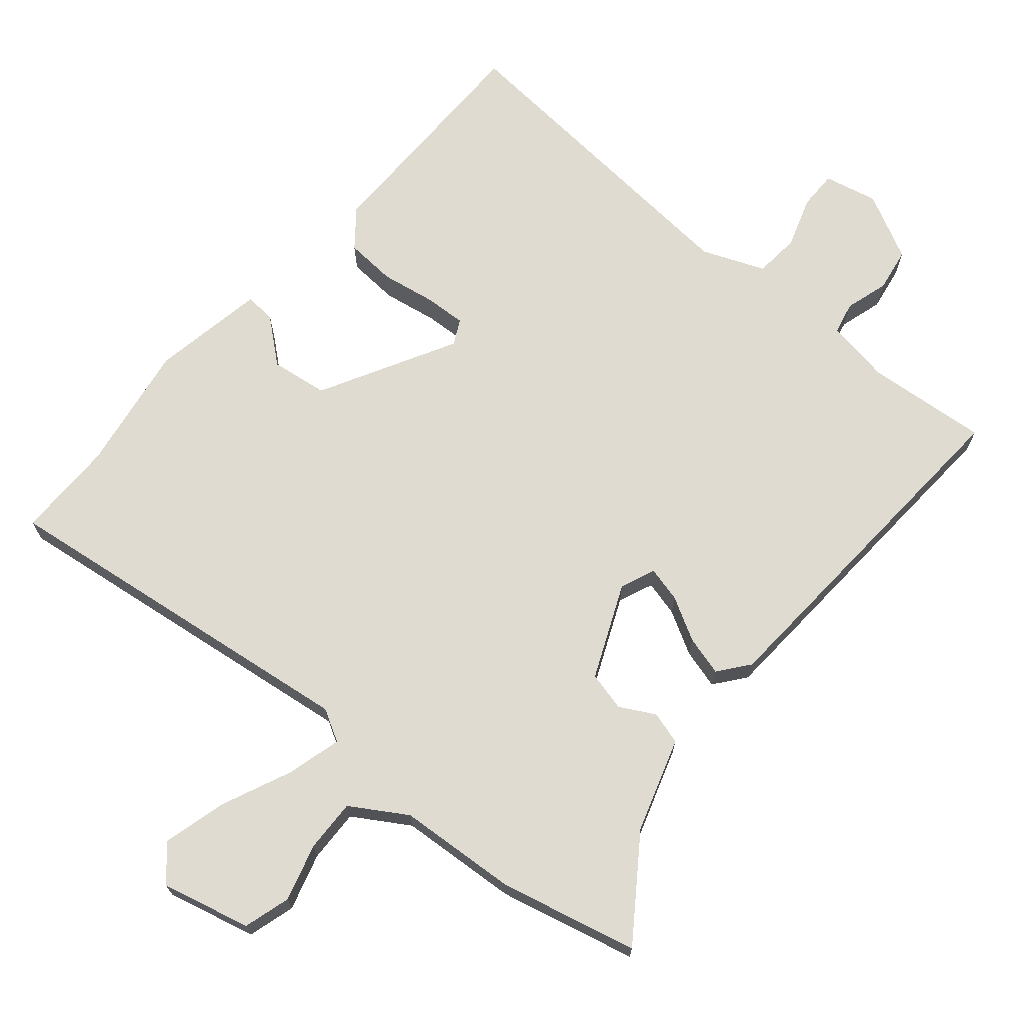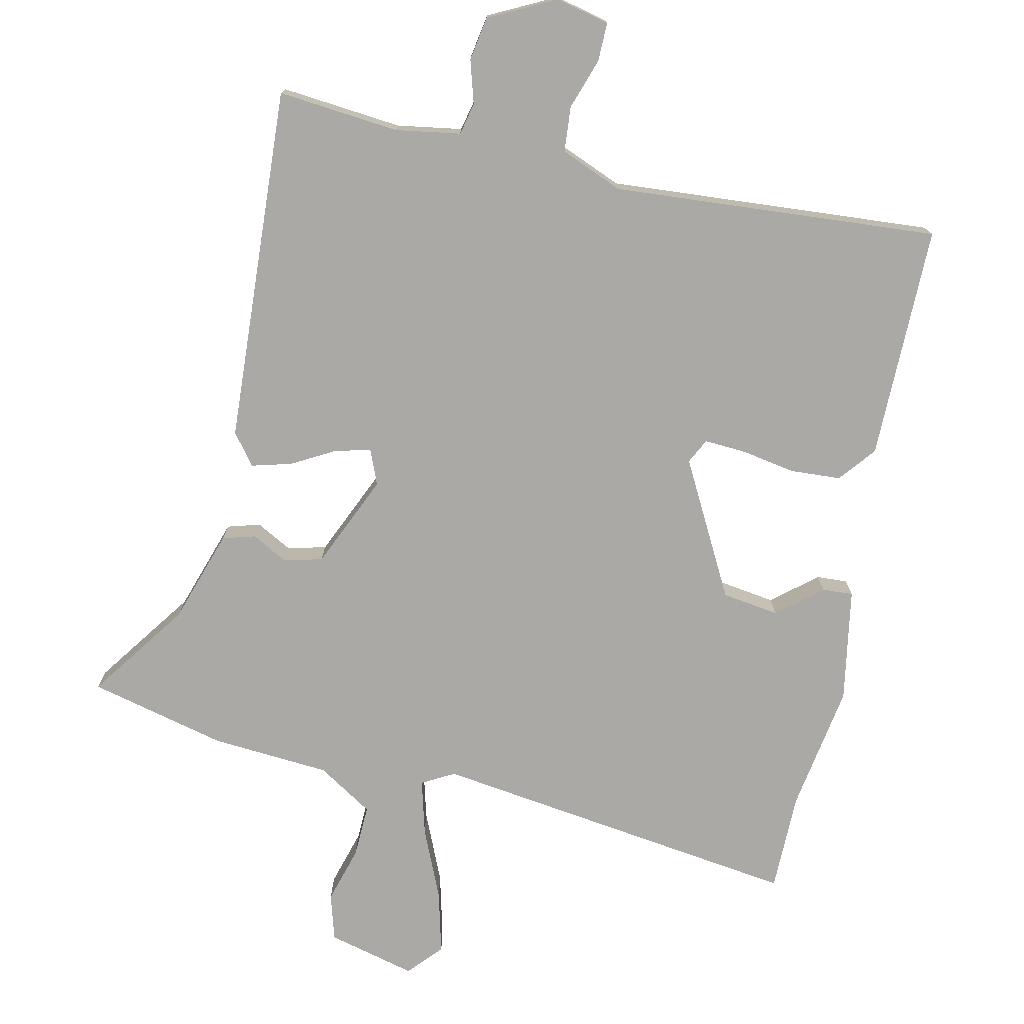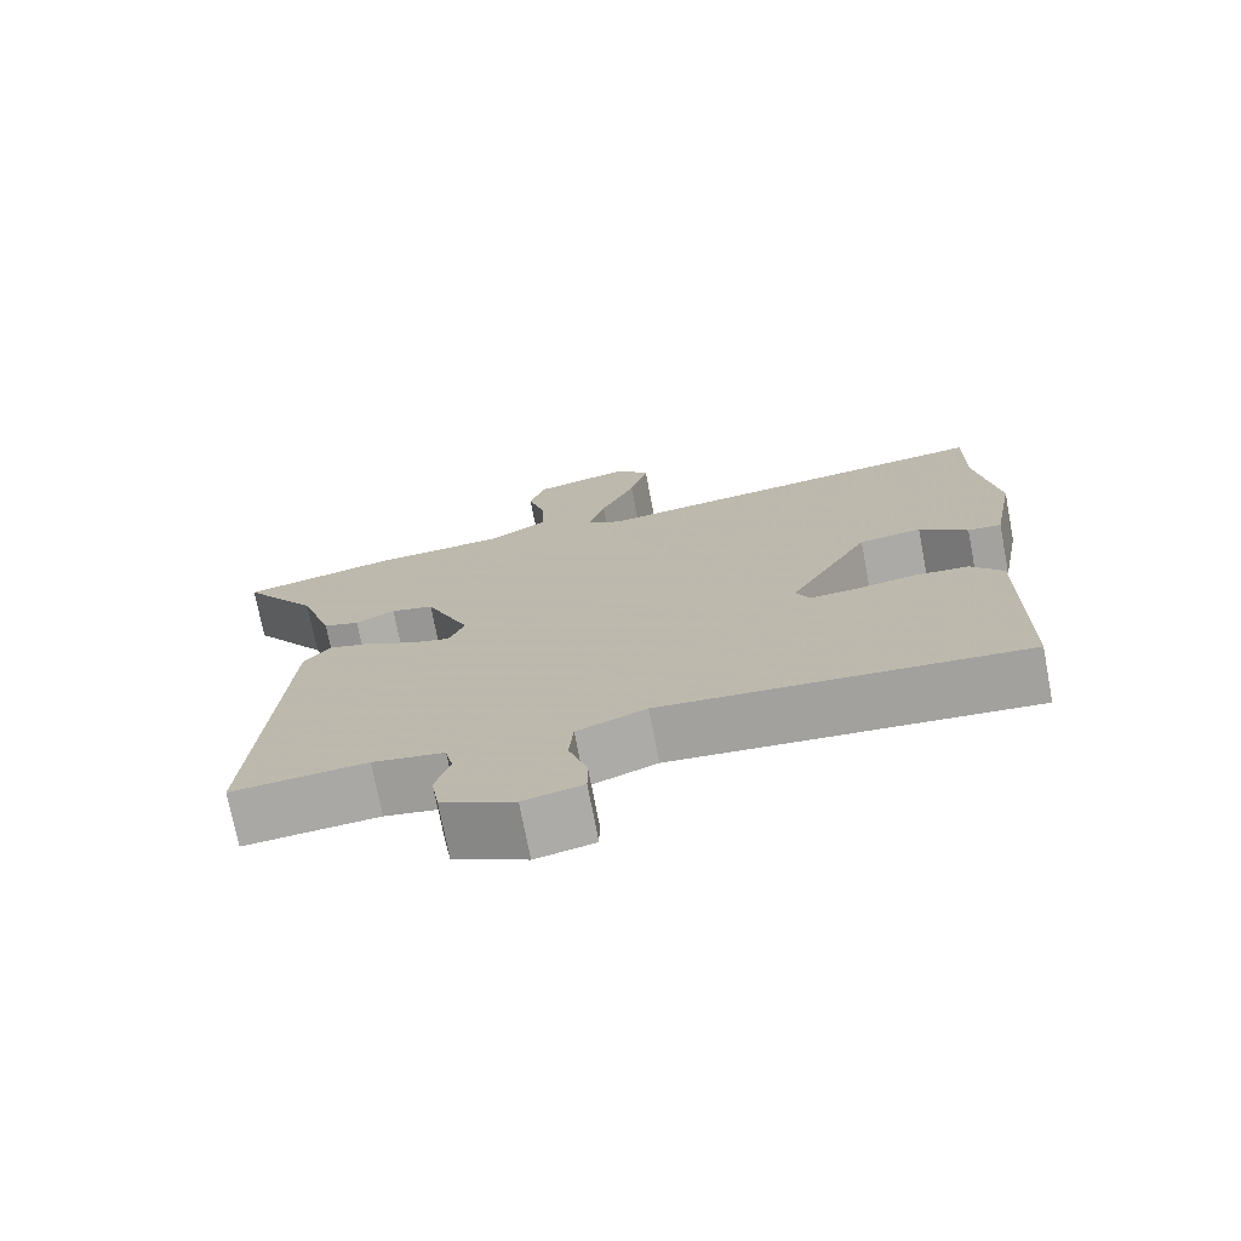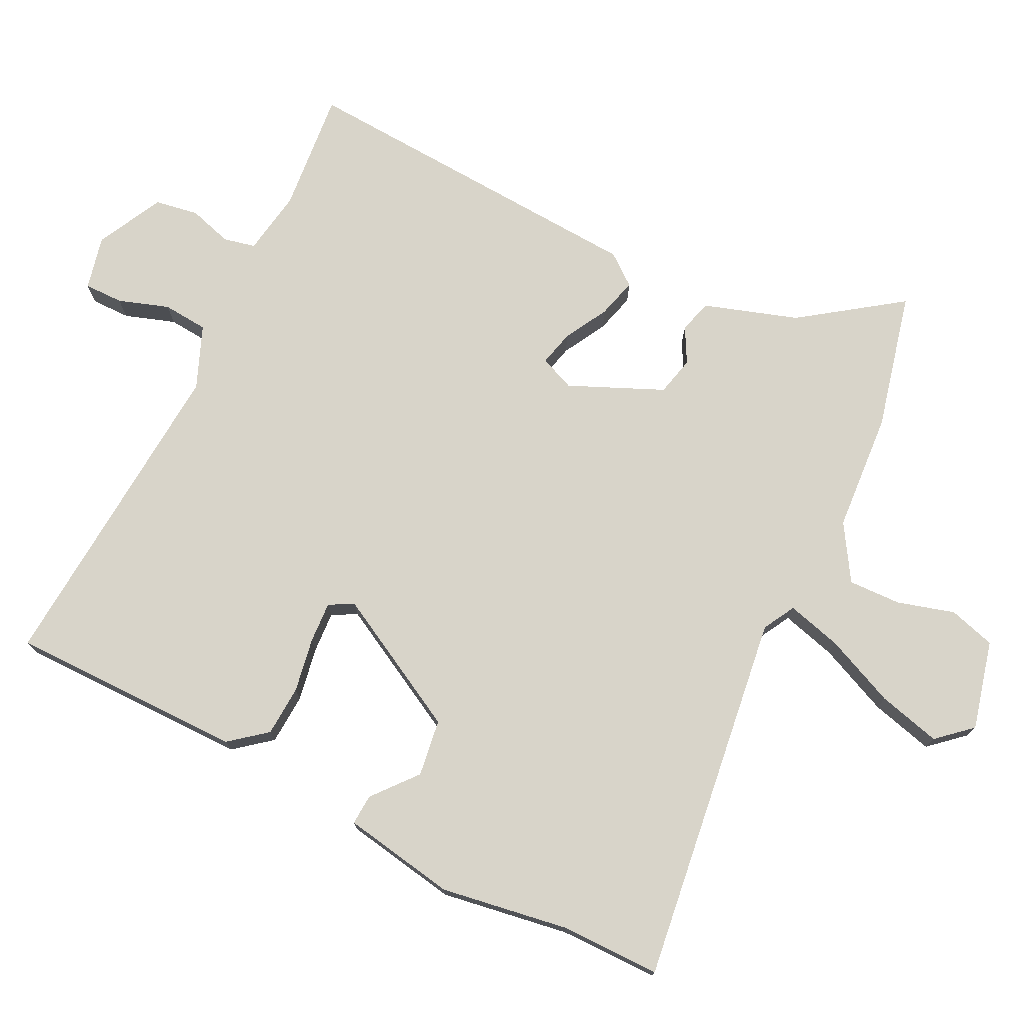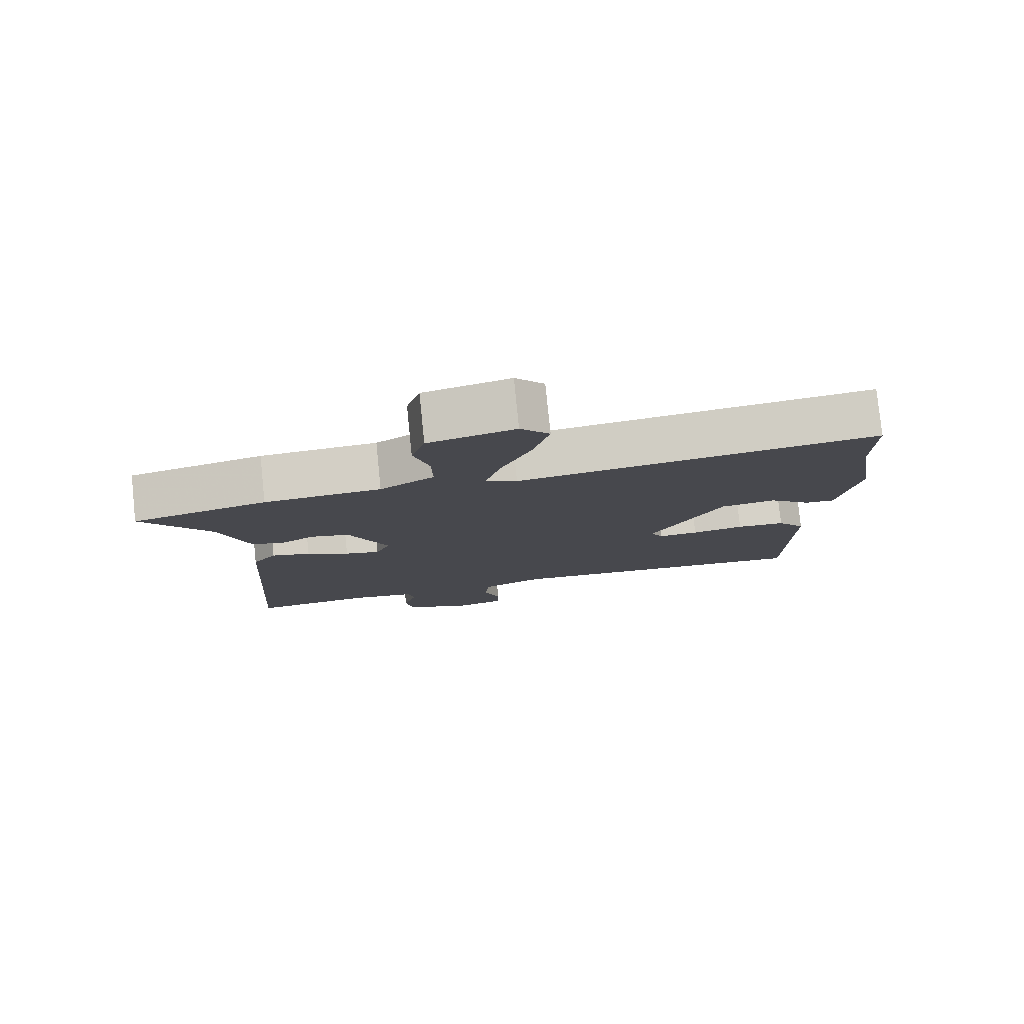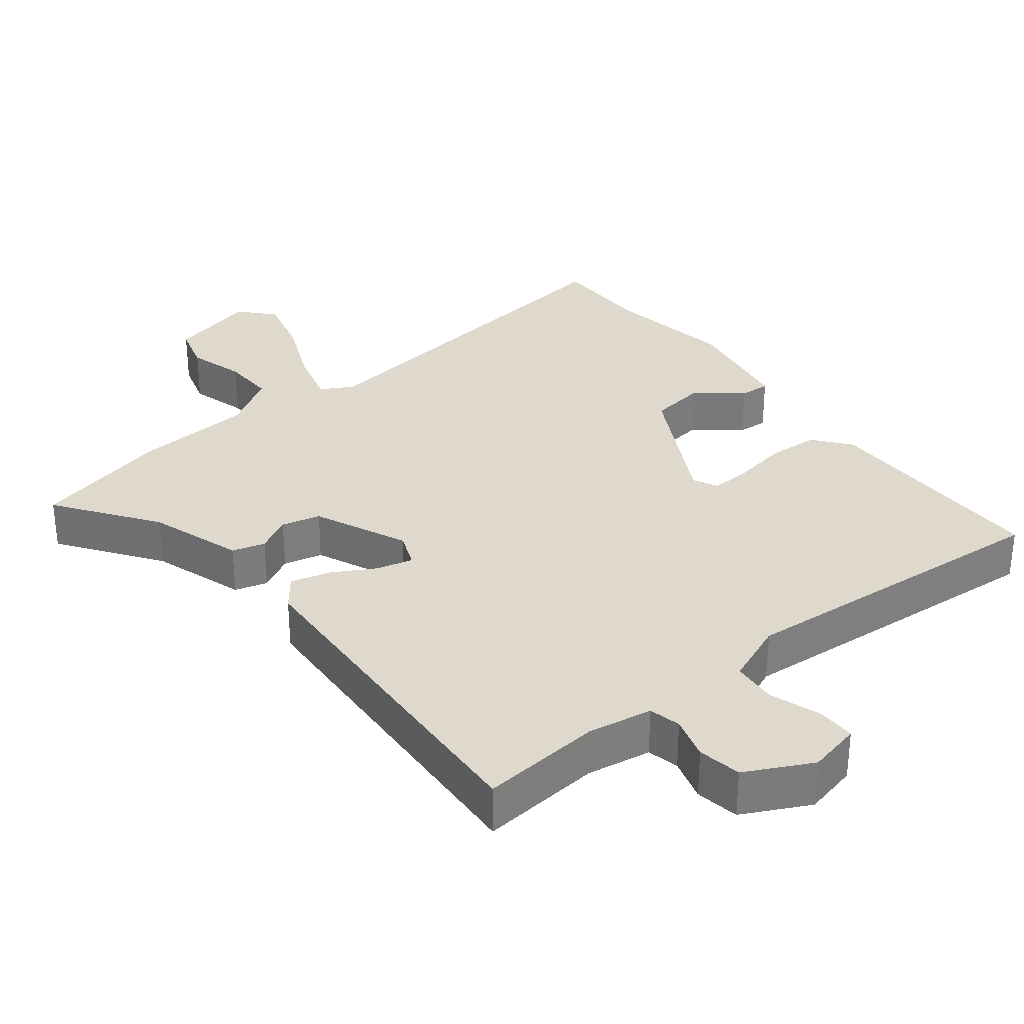
<metadata>
{"format":"obj","ext":"obj","renderer":"f3d","projection":"perspective","resolution":1024,"background":"white","views":[{"elev":70.1,"azim":40.0,"up":"+Y"},{"elev":-75.5,"azim":167.1,"up":"+Y"},{"elev":-73.9,"azim":-169.1,"up":"+Z"},{"elev":75.0,"azim":-64.1,"up":"+Y"},{"elev":79.2,"azim":174.2,"up":"+Z"},{"elev":32.0,"azim":141.3,"up":"+Y"}]}
</metadata>
<code>
v -0.499 0.07 0.416
v -0.5 0.07 0.559
v 0.036 0.07 0.492
v 0.082 0.07 0.518
v 0.06 0.07 0.597
v 0.015 0.07 0.698
v -0.009 0.07 0.788
v 0.034 0.07 0.837
v 0.162 0.07 0.806
v 0.182 0.07 0.739
v 0.159 0.07 0.657
v 0.157 0.07 0.581
v 0.237 0.07 0.532
v 0.409 0.07 0.521
v 0.607 0.07 0.475
v 0.507 0.07 0.332
v 0.464 0.07 0.197
v 0.417 0.07 0.183
v 0.366 0.07 0.21
v 0.31 0.07 0.196
v 0.252 0.07 0.061
v 0.273 0.07 0.011
v 0.324 0.07 0.024
v 0.386 0.07 0.059
v 0.443 0.07 0.075
v 0.478 0.07 0.031
v 0.512 0.07 -0.483
v 0.337 0.07 -0.468
v 0.244 0.07 -0.484
v 0.234 0.07 -0.53
v 0.253 0.07 -0.592
v 0.243 0.07 -0.655
v 0.148 0.07 -0.704
v 0.071 0.07 -0.687
v 0.071 0.07 -0.631
v 0.095 0.07 -0.558
v 0.089 0.07 -0.493
v -0.001 0.07 -0.457
v -0.47 0.07 -0.496
v -0.473 0.07 -0.158
v -0.431 0.07 -0.105
v -0.358 0.07 -0.1
v -0.28 0.07 -0.113
v -0.22 0.07 -0.116
v -0.202 0.07 -0.08
v -0.308 0.07 0.113
v -0.39 0.07 0.124
v -0.453 0.07 0.071
v -0.497 0.07 0.068
v -0.527 0.07 0.231
v -0.499 0 0.416
v -0.5 0 0.559
v 0.036 0 0.492
v 0.082 0 0.518
v 0.06 0 0.597
v 0.015 0 0.698
v -0.009 0 0.788
v 0.034 0 0.837
v 0.162 0 0.806
v 0.182 0 0.739
v 0.159 0 0.657
v 0.157 0 0.581
v 0.237 0 0.532
v 0.409 0 0.521
v 0.607 0 0.475
v 0.507 0 0.332
v 0.464 0 0.197
v 0.417 0 0.183
v 0.366 0 0.21
v 0.31 0 0.196
v 0.252 0 0.061
v 0.273 0 0.011
v 0.324 0 0.024
v 0.386 0 0.059
v 0.443 0 0.075
v 0.478 0 0.031
v 0.512 0 -0.483
v 0.337 0 -0.468
v 0.244 0 -0.484
v 0.234 0 -0.53
v 0.253 0 -0.592
v 0.243 0 -0.655
v 0.148 0 -0.704
v 0.071 0 -0.687
v 0.071 0 -0.631
v 0.095 0 -0.558
v 0.089 0 -0.493
v -0.001 0 -0.457
v -0.47 0 -0.496
v -0.473 0 -0.158
v -0.431 0 -0.105
v -0.358 0 -0.1
v -0.28 0 -0.113
v -0.22 0 -0.116
v -0.202 0 -0.08
v -0.308 0 0.113
v -0.39 0 0.124
v -0.453 0 0.071
v -0.497 0 0.068
v -0.527 0 0.231
f 47 48 49 50
f 46 47 50 1
f 40 41 42 43
f 38 39 40 43
f 37 38 43 44
f 33 34 35 36
f 33 36 37
f 30 31 32 33
f 29 30 33 37
f 28 29 37 44
f 23 24 25 26
f 22 23 26 27
f 16 17 18 19
f 16 19 20
f 13 14 15 16
f 12 13 16 20
f 8 9 10 11
f 8 11 12
f 5 6 7 8
f 4 5 8 12
f 46 1 2 3
f 45 46 3 4
f 22 27 28 44
f 21 22 44 45
f 20 21 45
f 4 12 20 45
f 100 99 98 97
f 51 100 97 96
f 93 92 91 90
f 93 90 89 88
f 94 93 88 87
f 86 85 84 83
f 87 86 83
f 83 82 81 80
f 87 83 80 79
f 94 87 79 78
f 76 75 74 73
f 77 76 73 72
f 69 68 67 66
f 70 69 66
f 66 65 64 63
f 70 66 63 62
f 61 60 59 58
f 62 61 58
f 58 57 56 55
f 62 58 55 54
f 53 52 51 96
f 54 53 96 95
f 94 78 77 72
f 95 94 72 71
f 95 71 70
f 95 70 62 54
f 1 51 52 2
f 2 52 53 3
f 3 53 54 4
f 4 54 55 5
f 5 55 56 6
f 6 56 57 7
f 7 57 58 8
f 8 58 59 9
f 9 59 60 10
f 10 60 61 11
f 11 61 62 12
f 12 62 63 13
f 13 63 64 14
f 14 64 65 15
f 15 65 66 16
f 16 66 67 17
f 17 67 68 18
f 18 68 69 19
f 19 69 70 20
f 20 70 71 21
f 21 71 72 22
f 22 72 73 23
f 23 73 74 24
f 24 74 75 25
f 25 75 76 26
f 26 76 77 27
f 27 77 78 28
f 28 78 79 29
f 29 79 80 30
f 30 80 81 31
f 31 81 82 32
f 32 82 83 33
f 33 83 84 34
f 34 84 85 35
f 35 85 86 36
f 36 86 87 37
f 37 87 88 38
f 38 88 89 39
f 39 89 90 40
f 40 90 91 41
f 41 91 92 42
f 42 92 93 43
f 43 93 94 44
f 44 94 95 45
f 45 95 96 46
f 46 96 97 47
f 47 97 98 48
f 48 98 99 49
f 49 99 100 50
f 50 100 51 1

</code>
